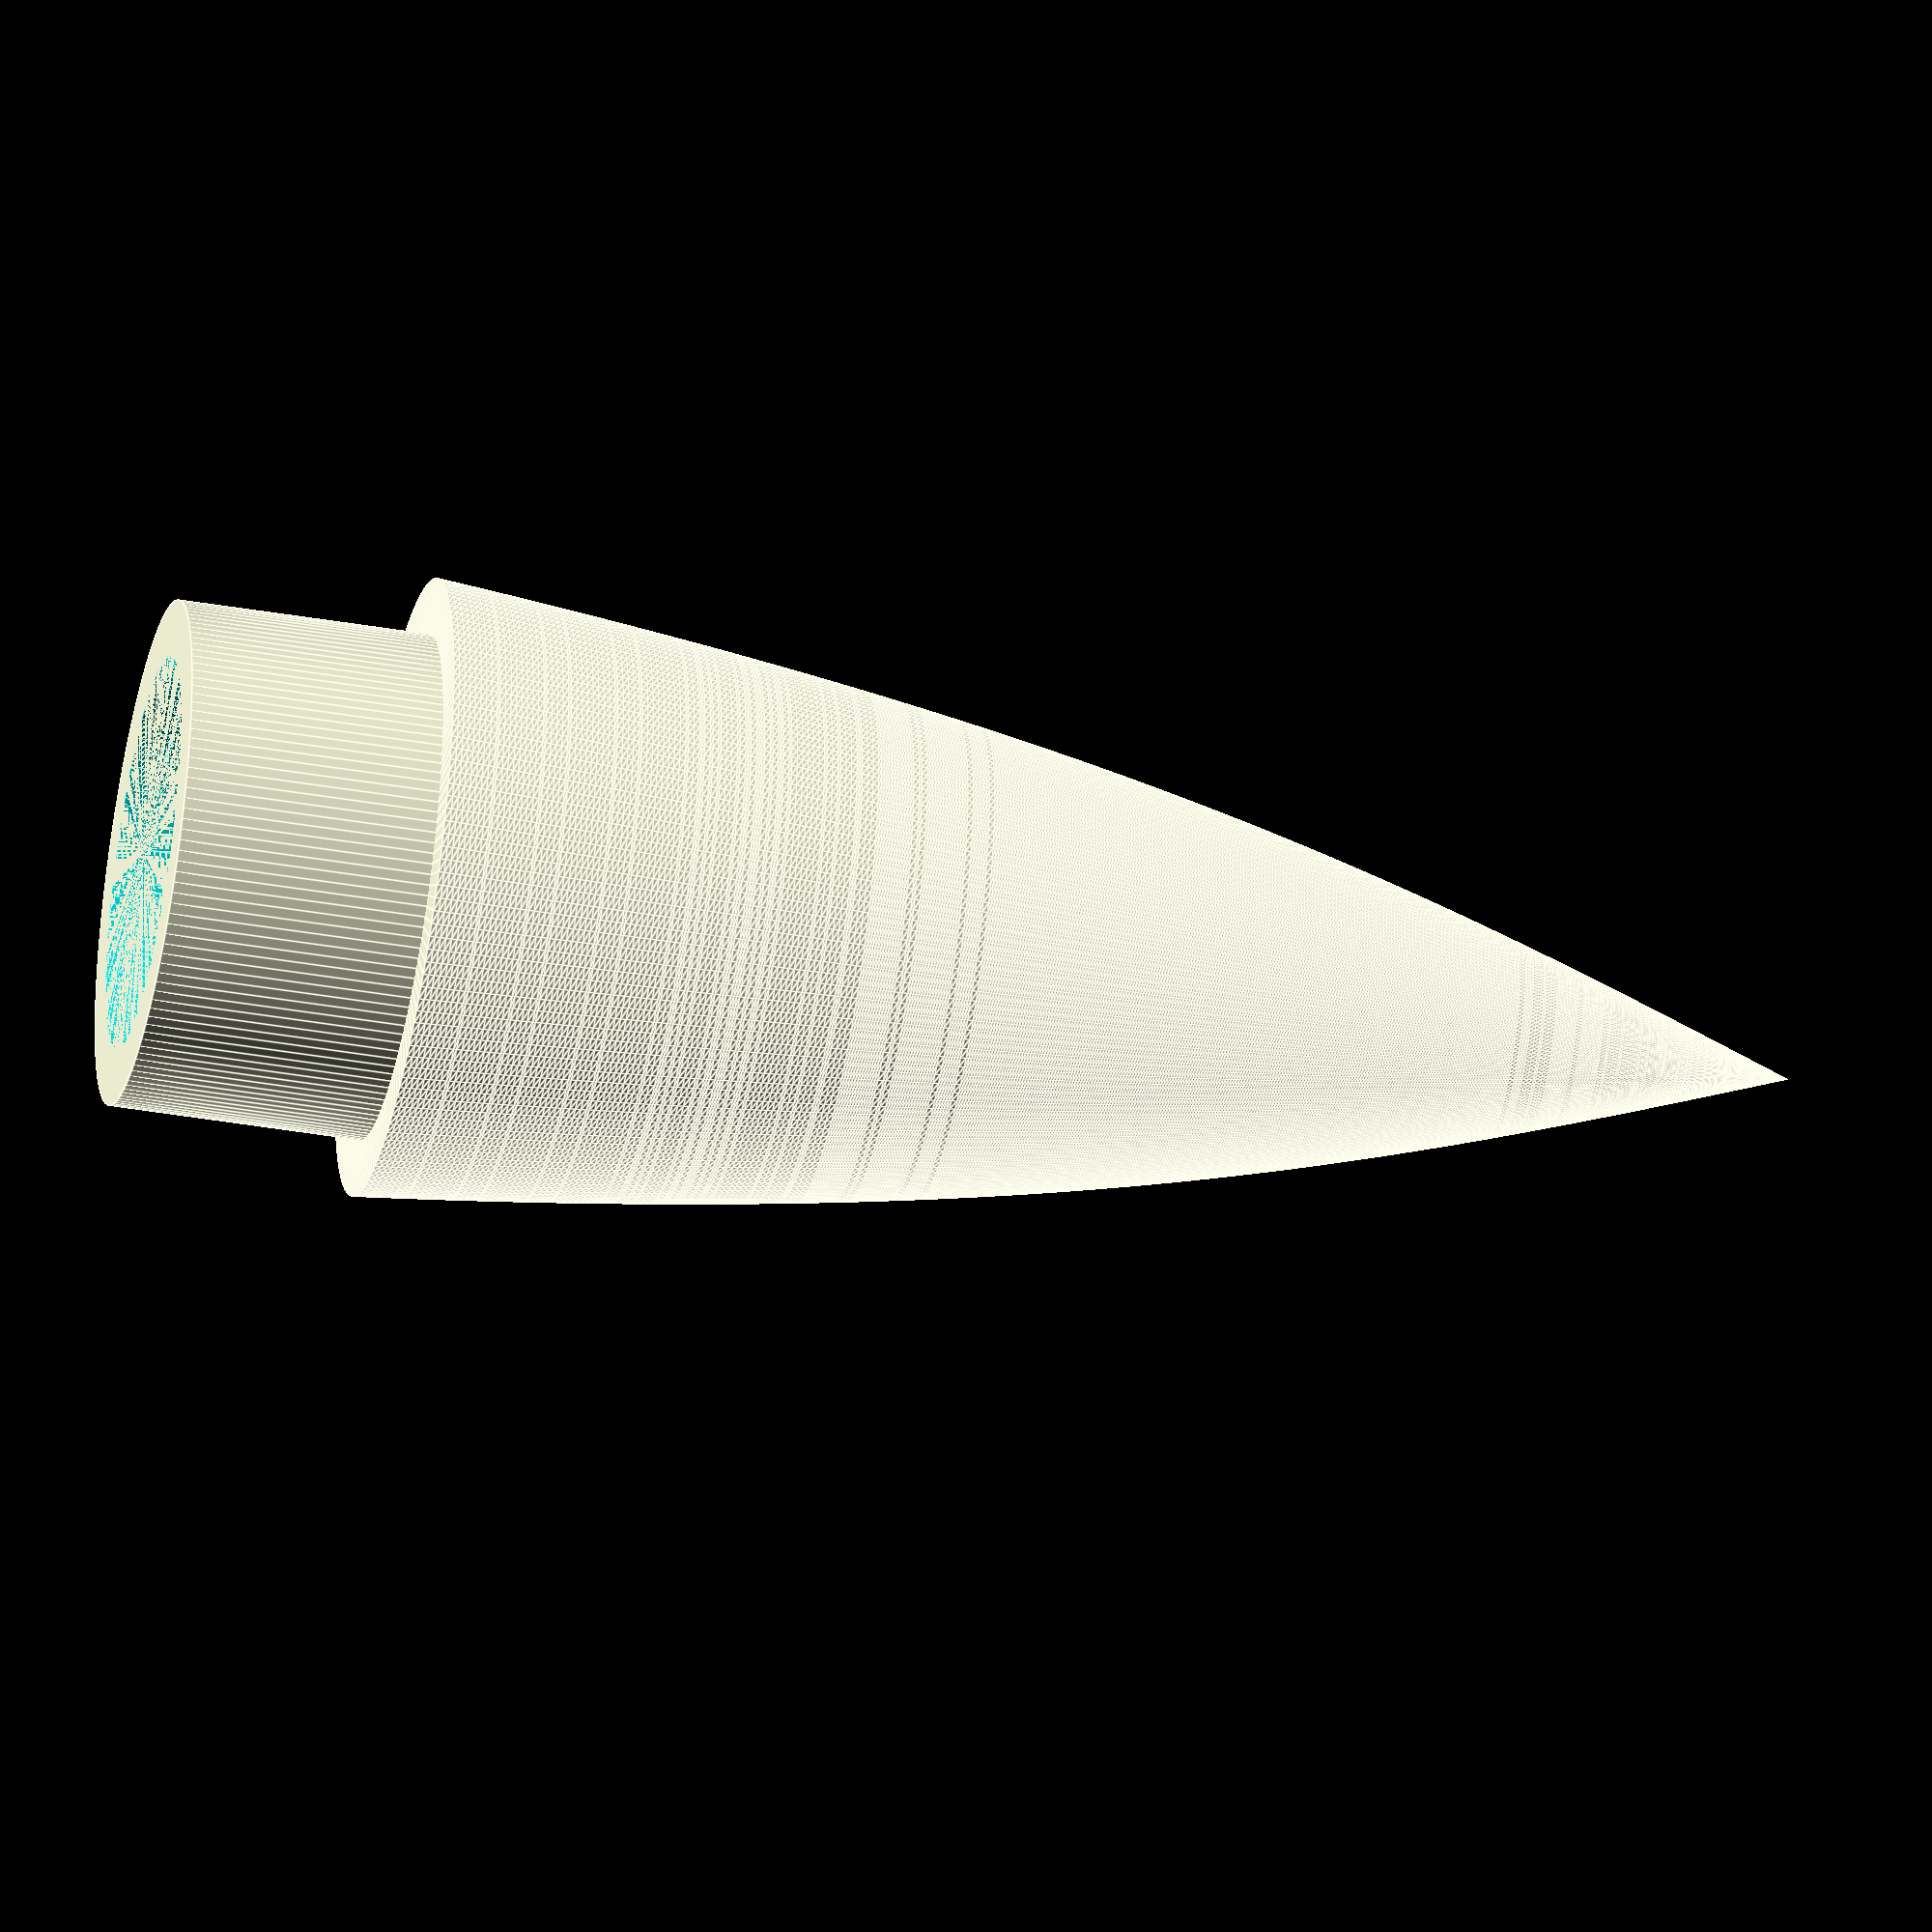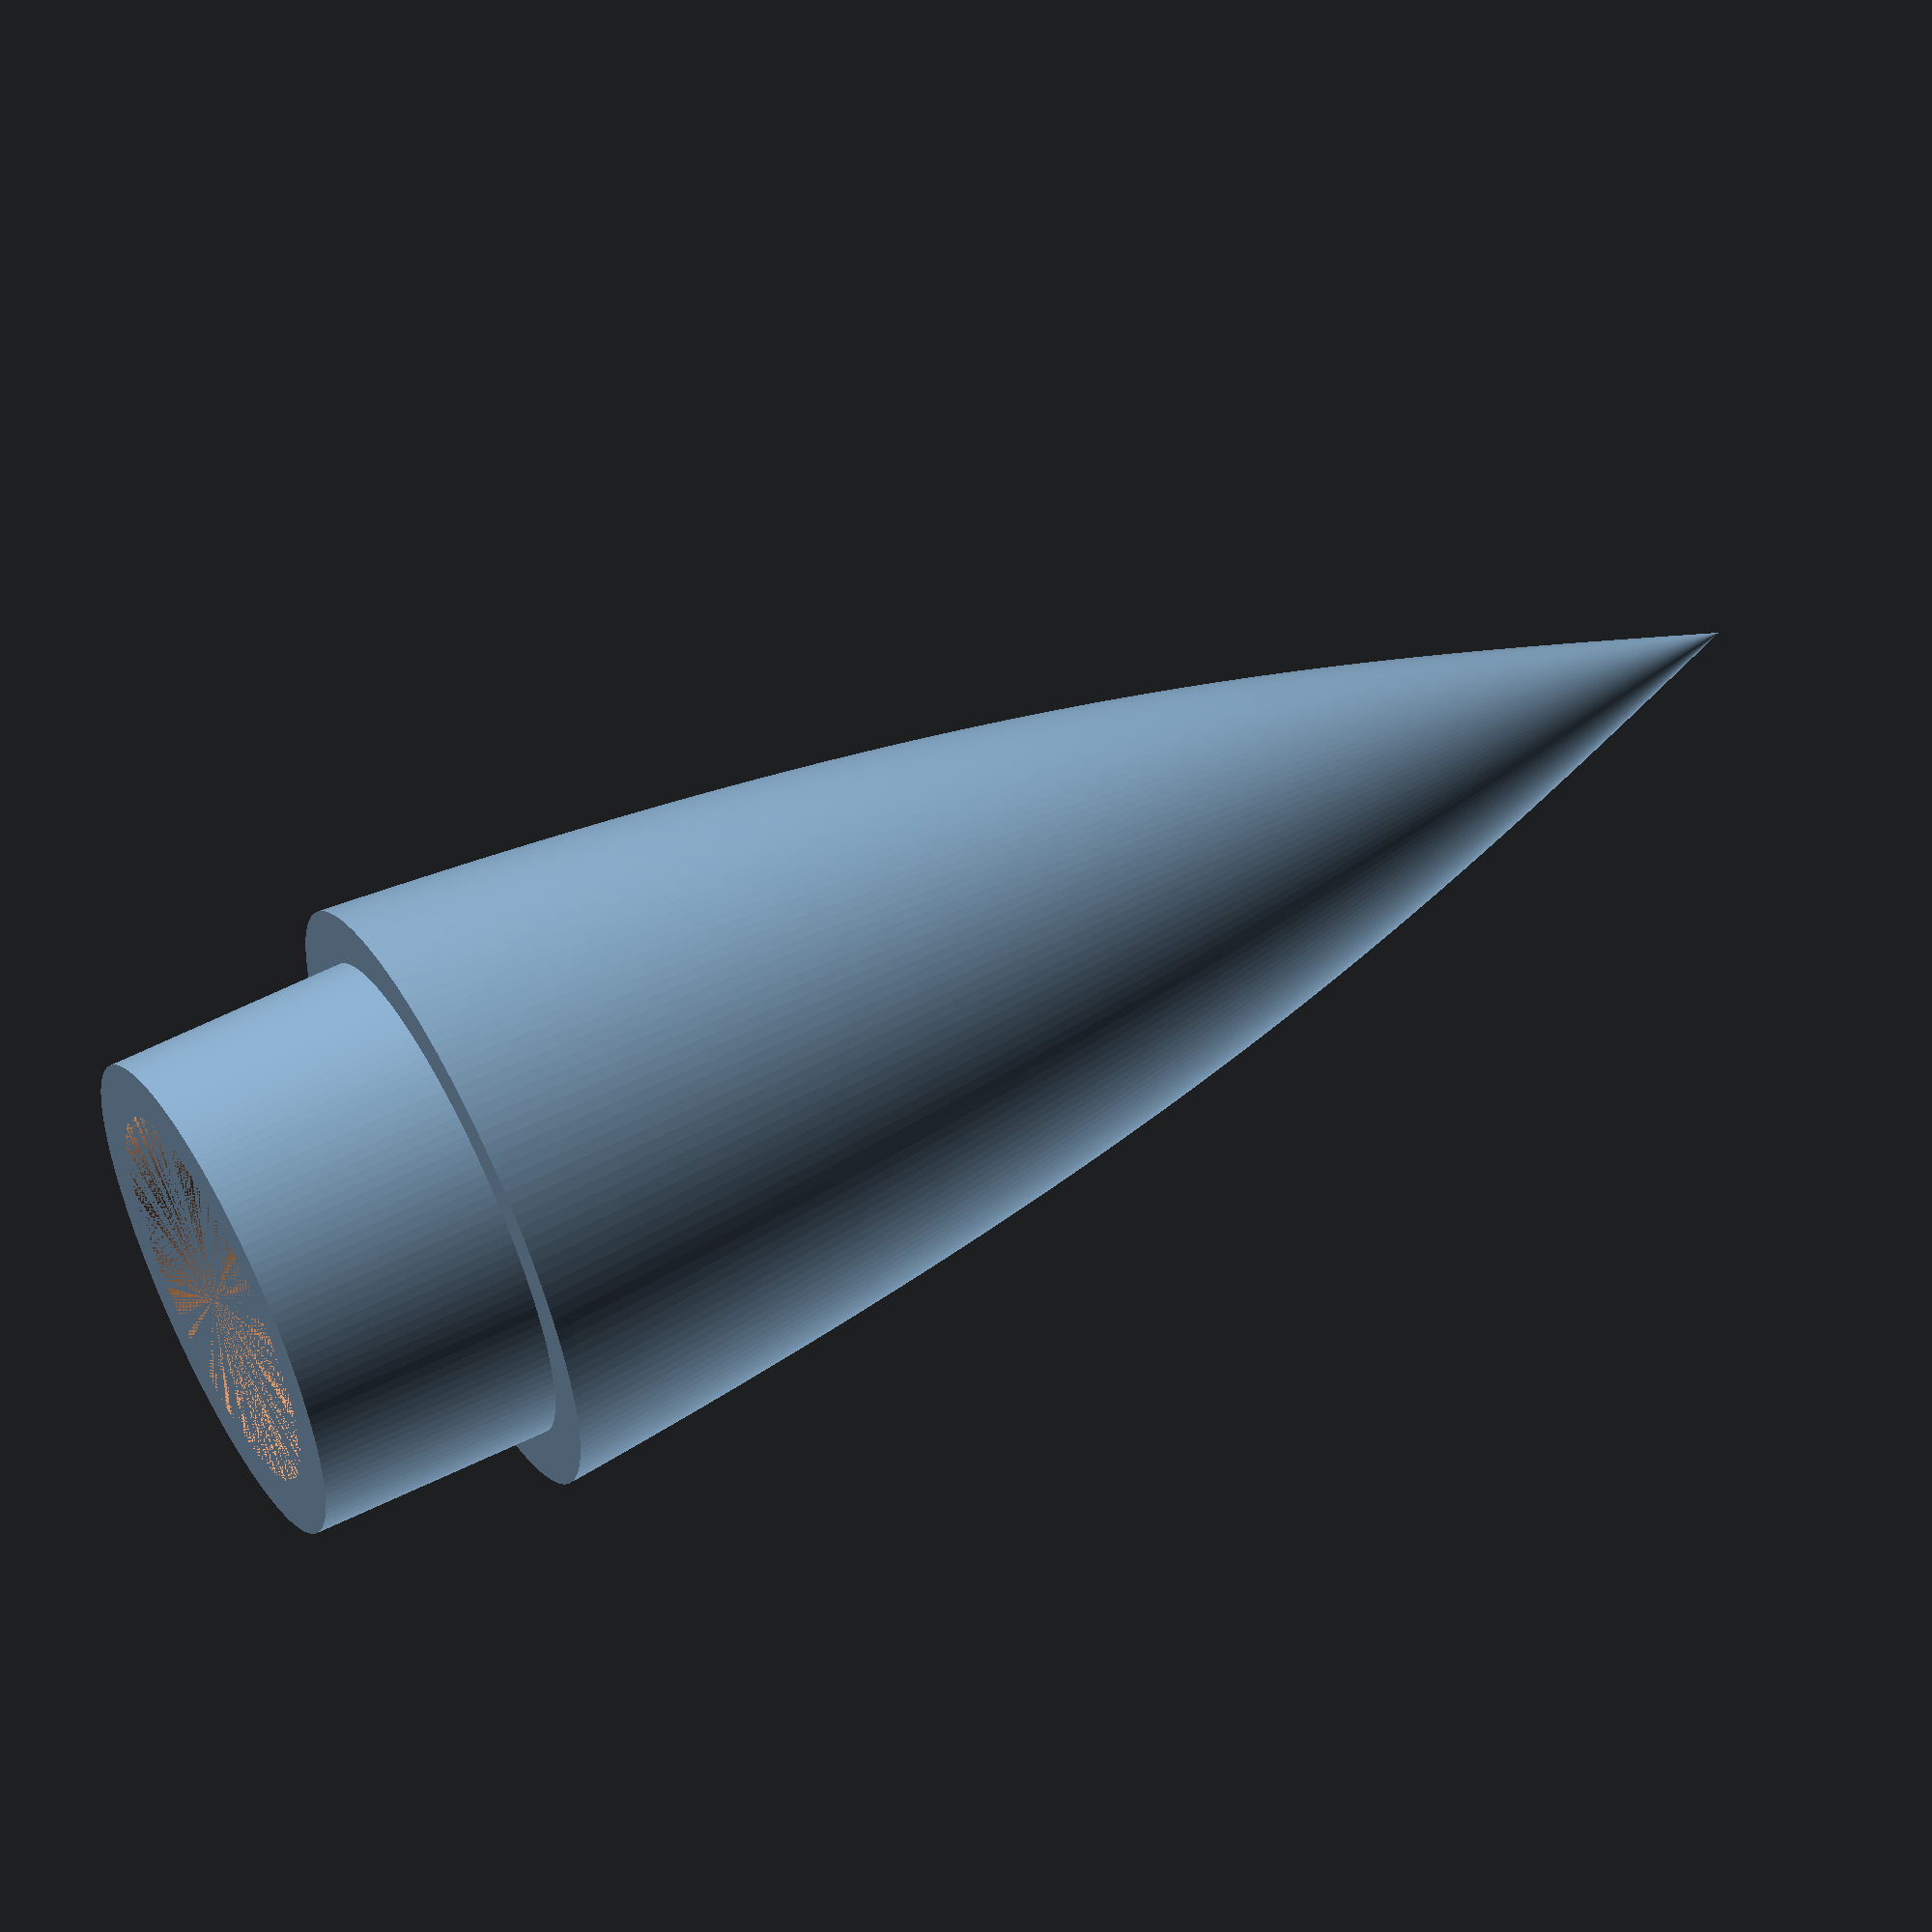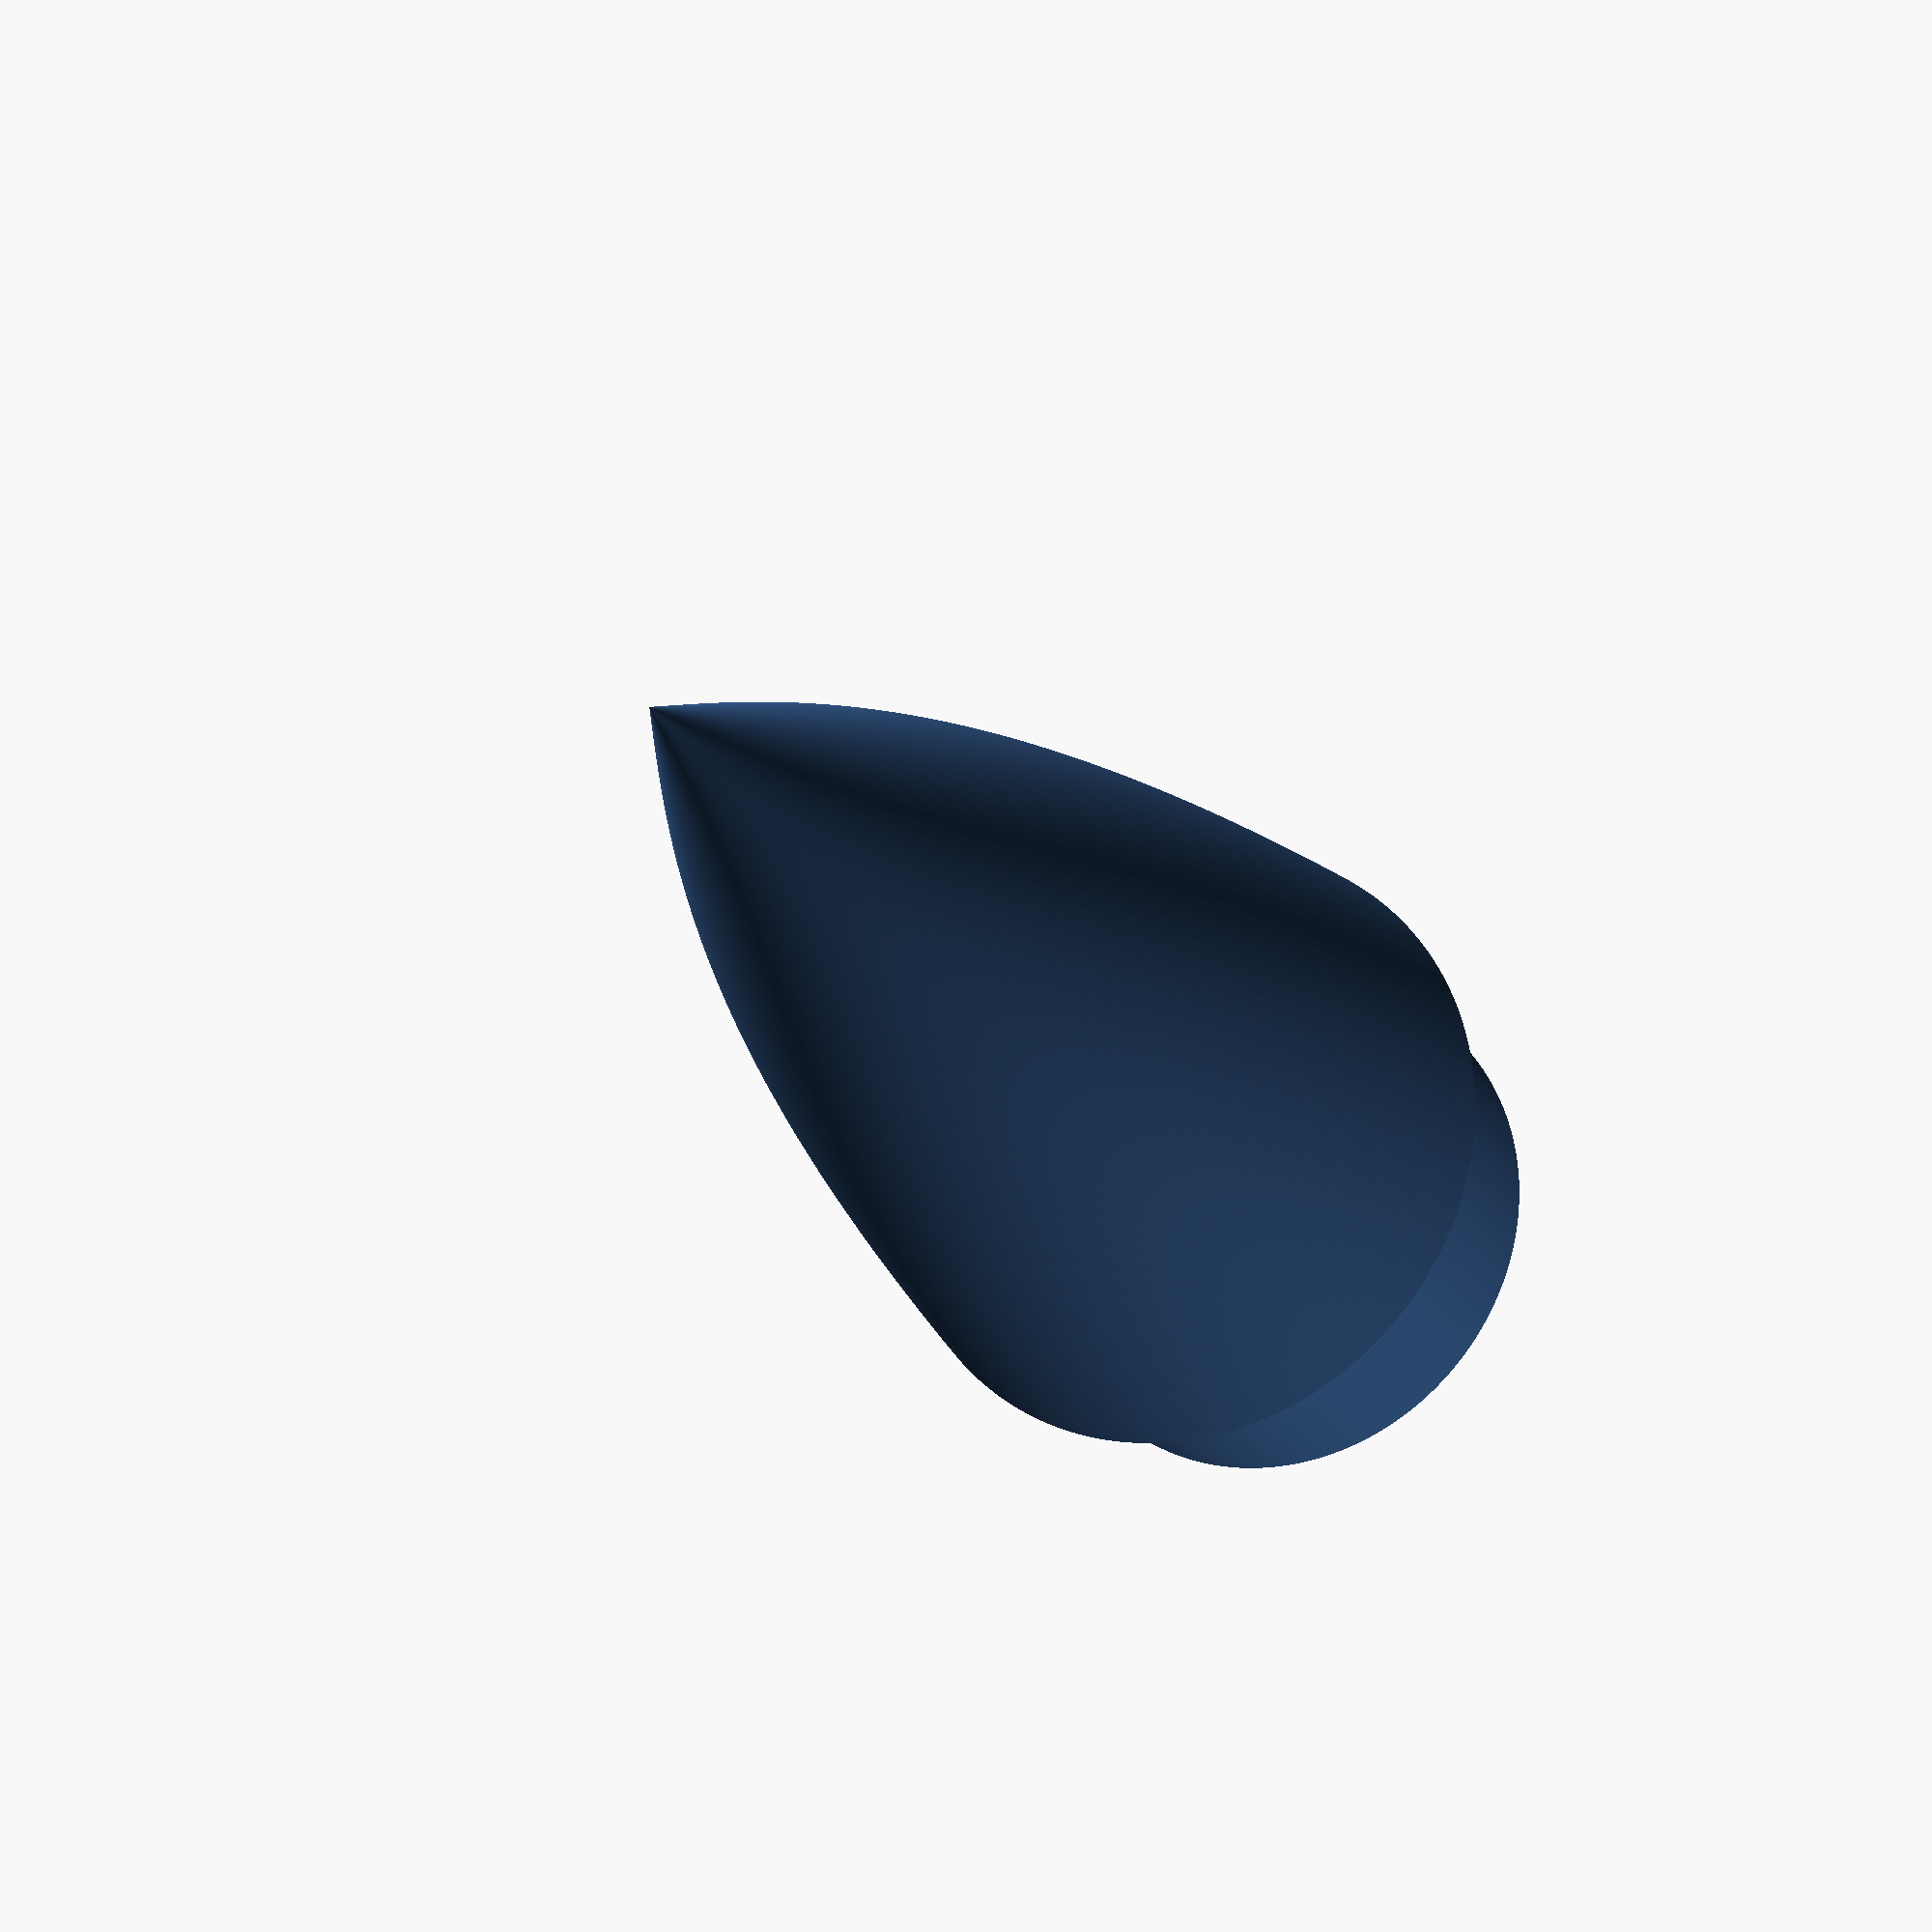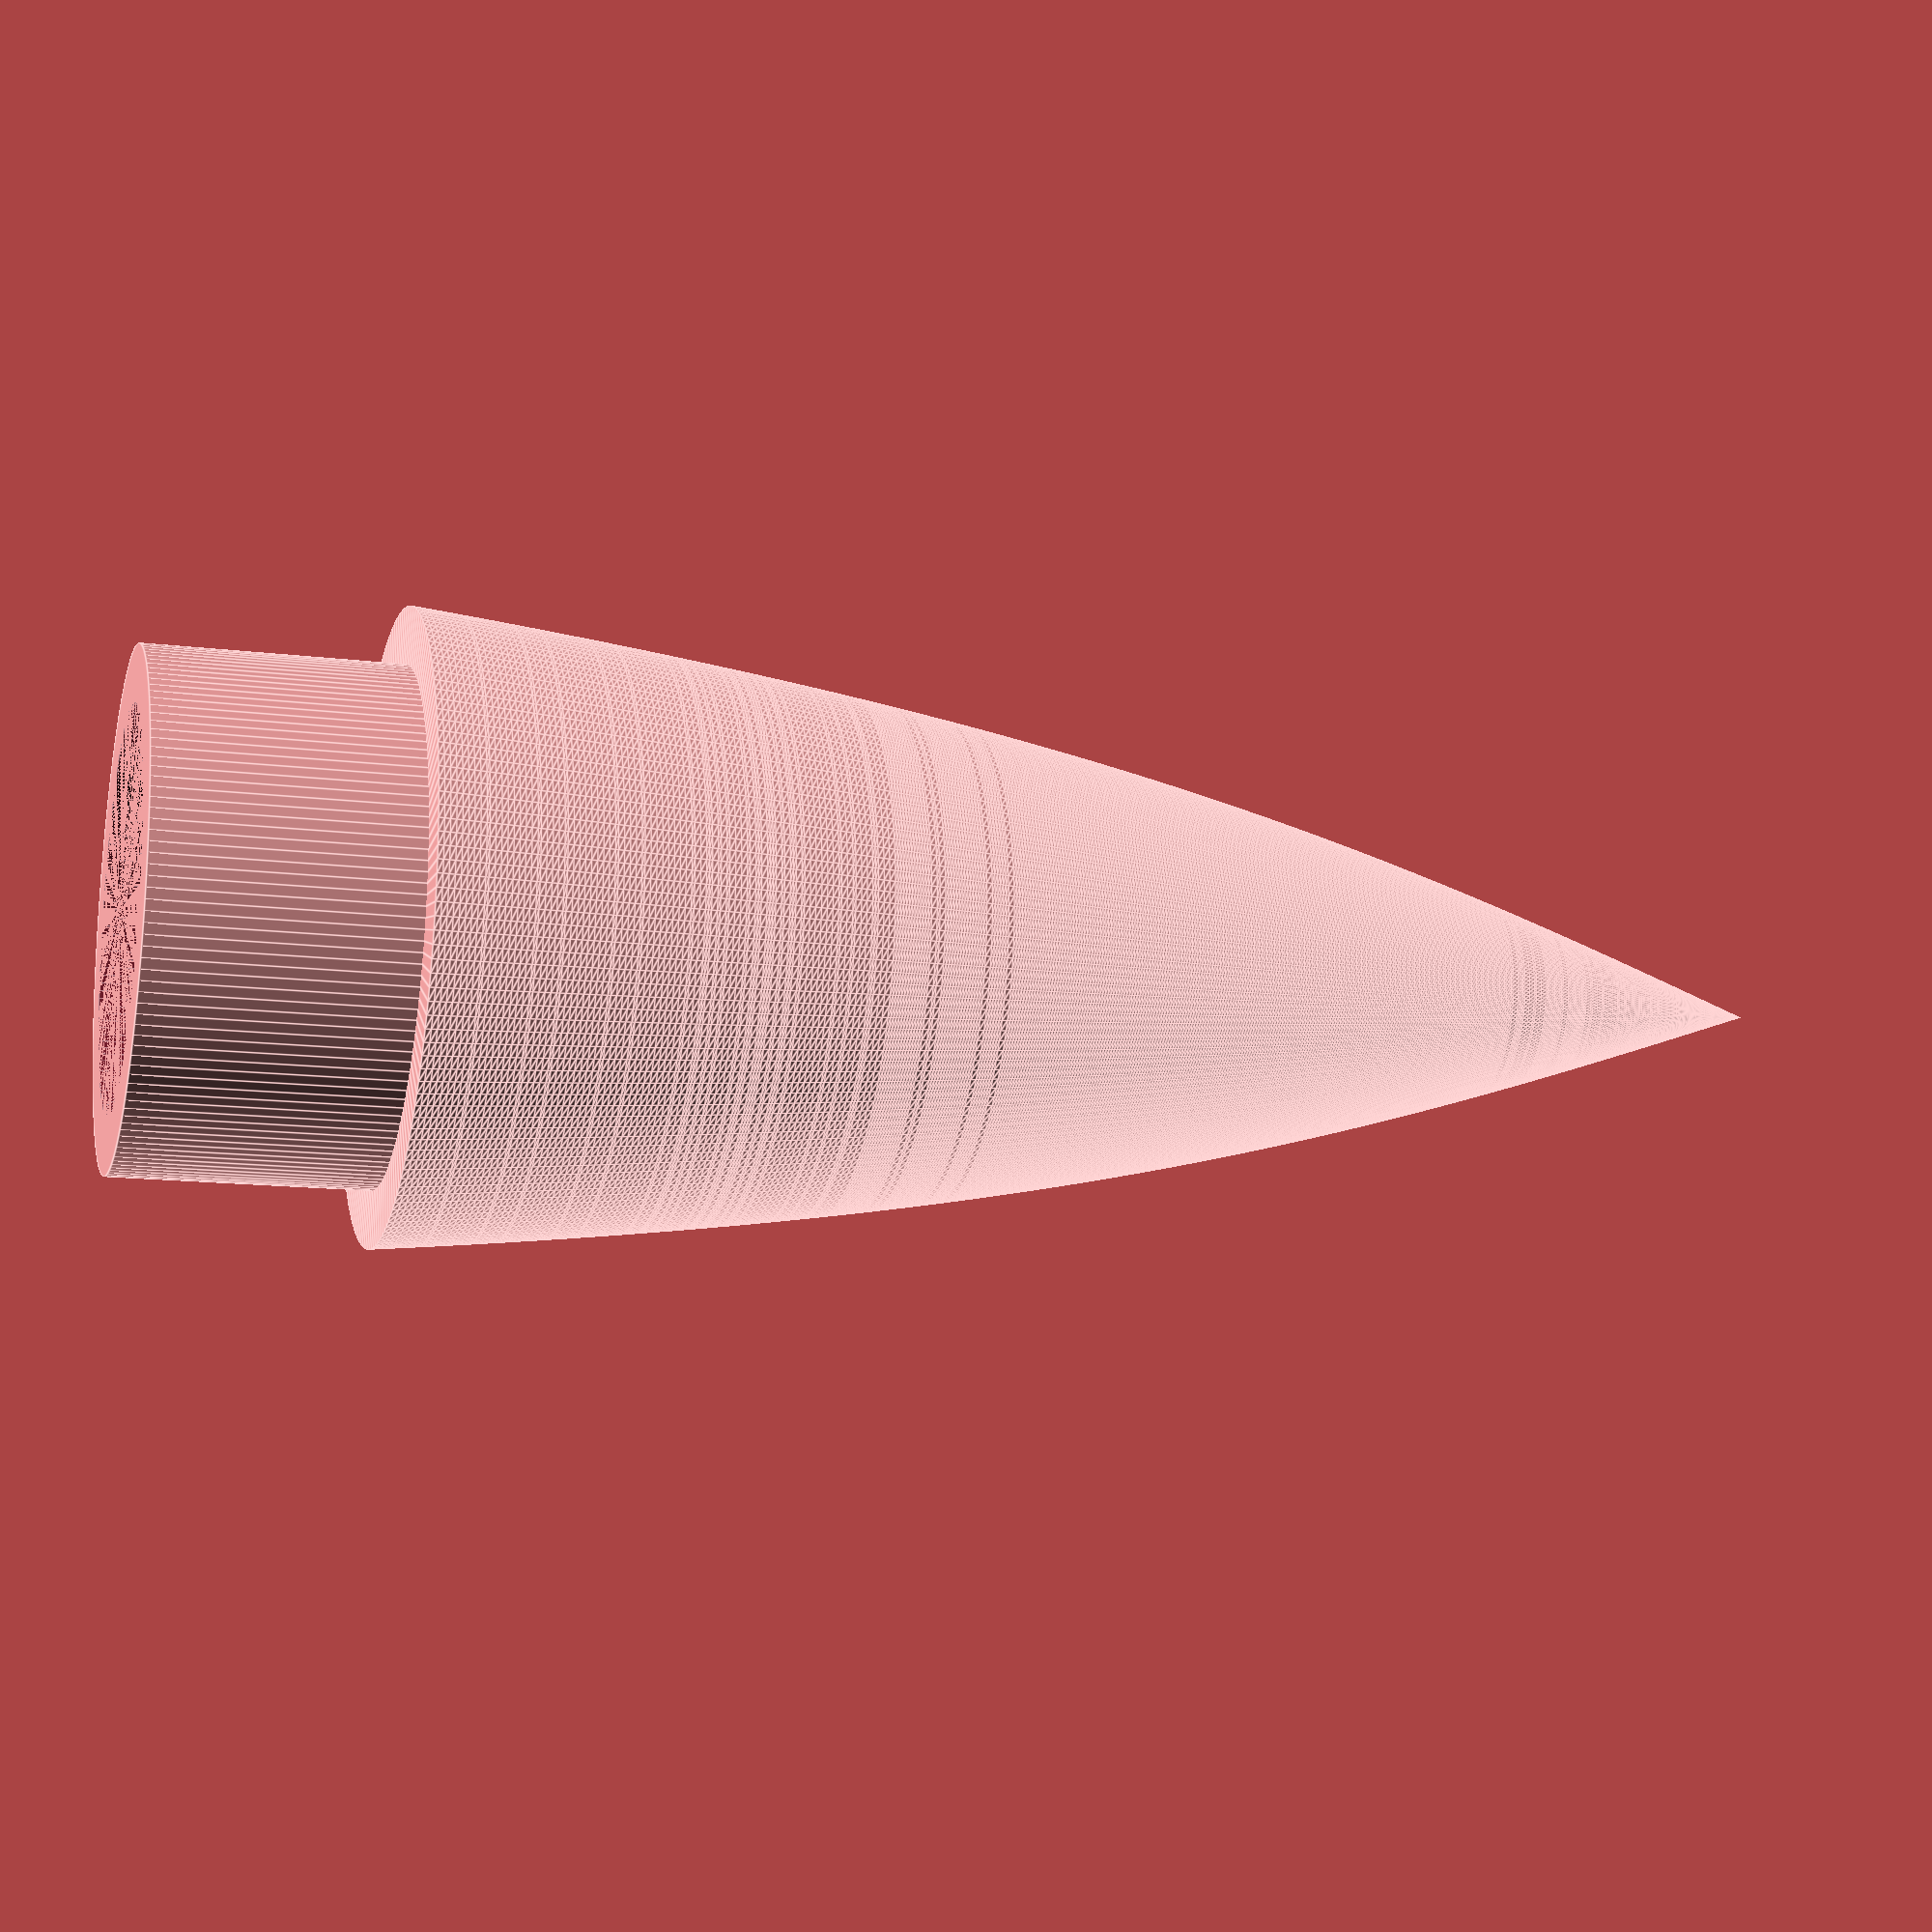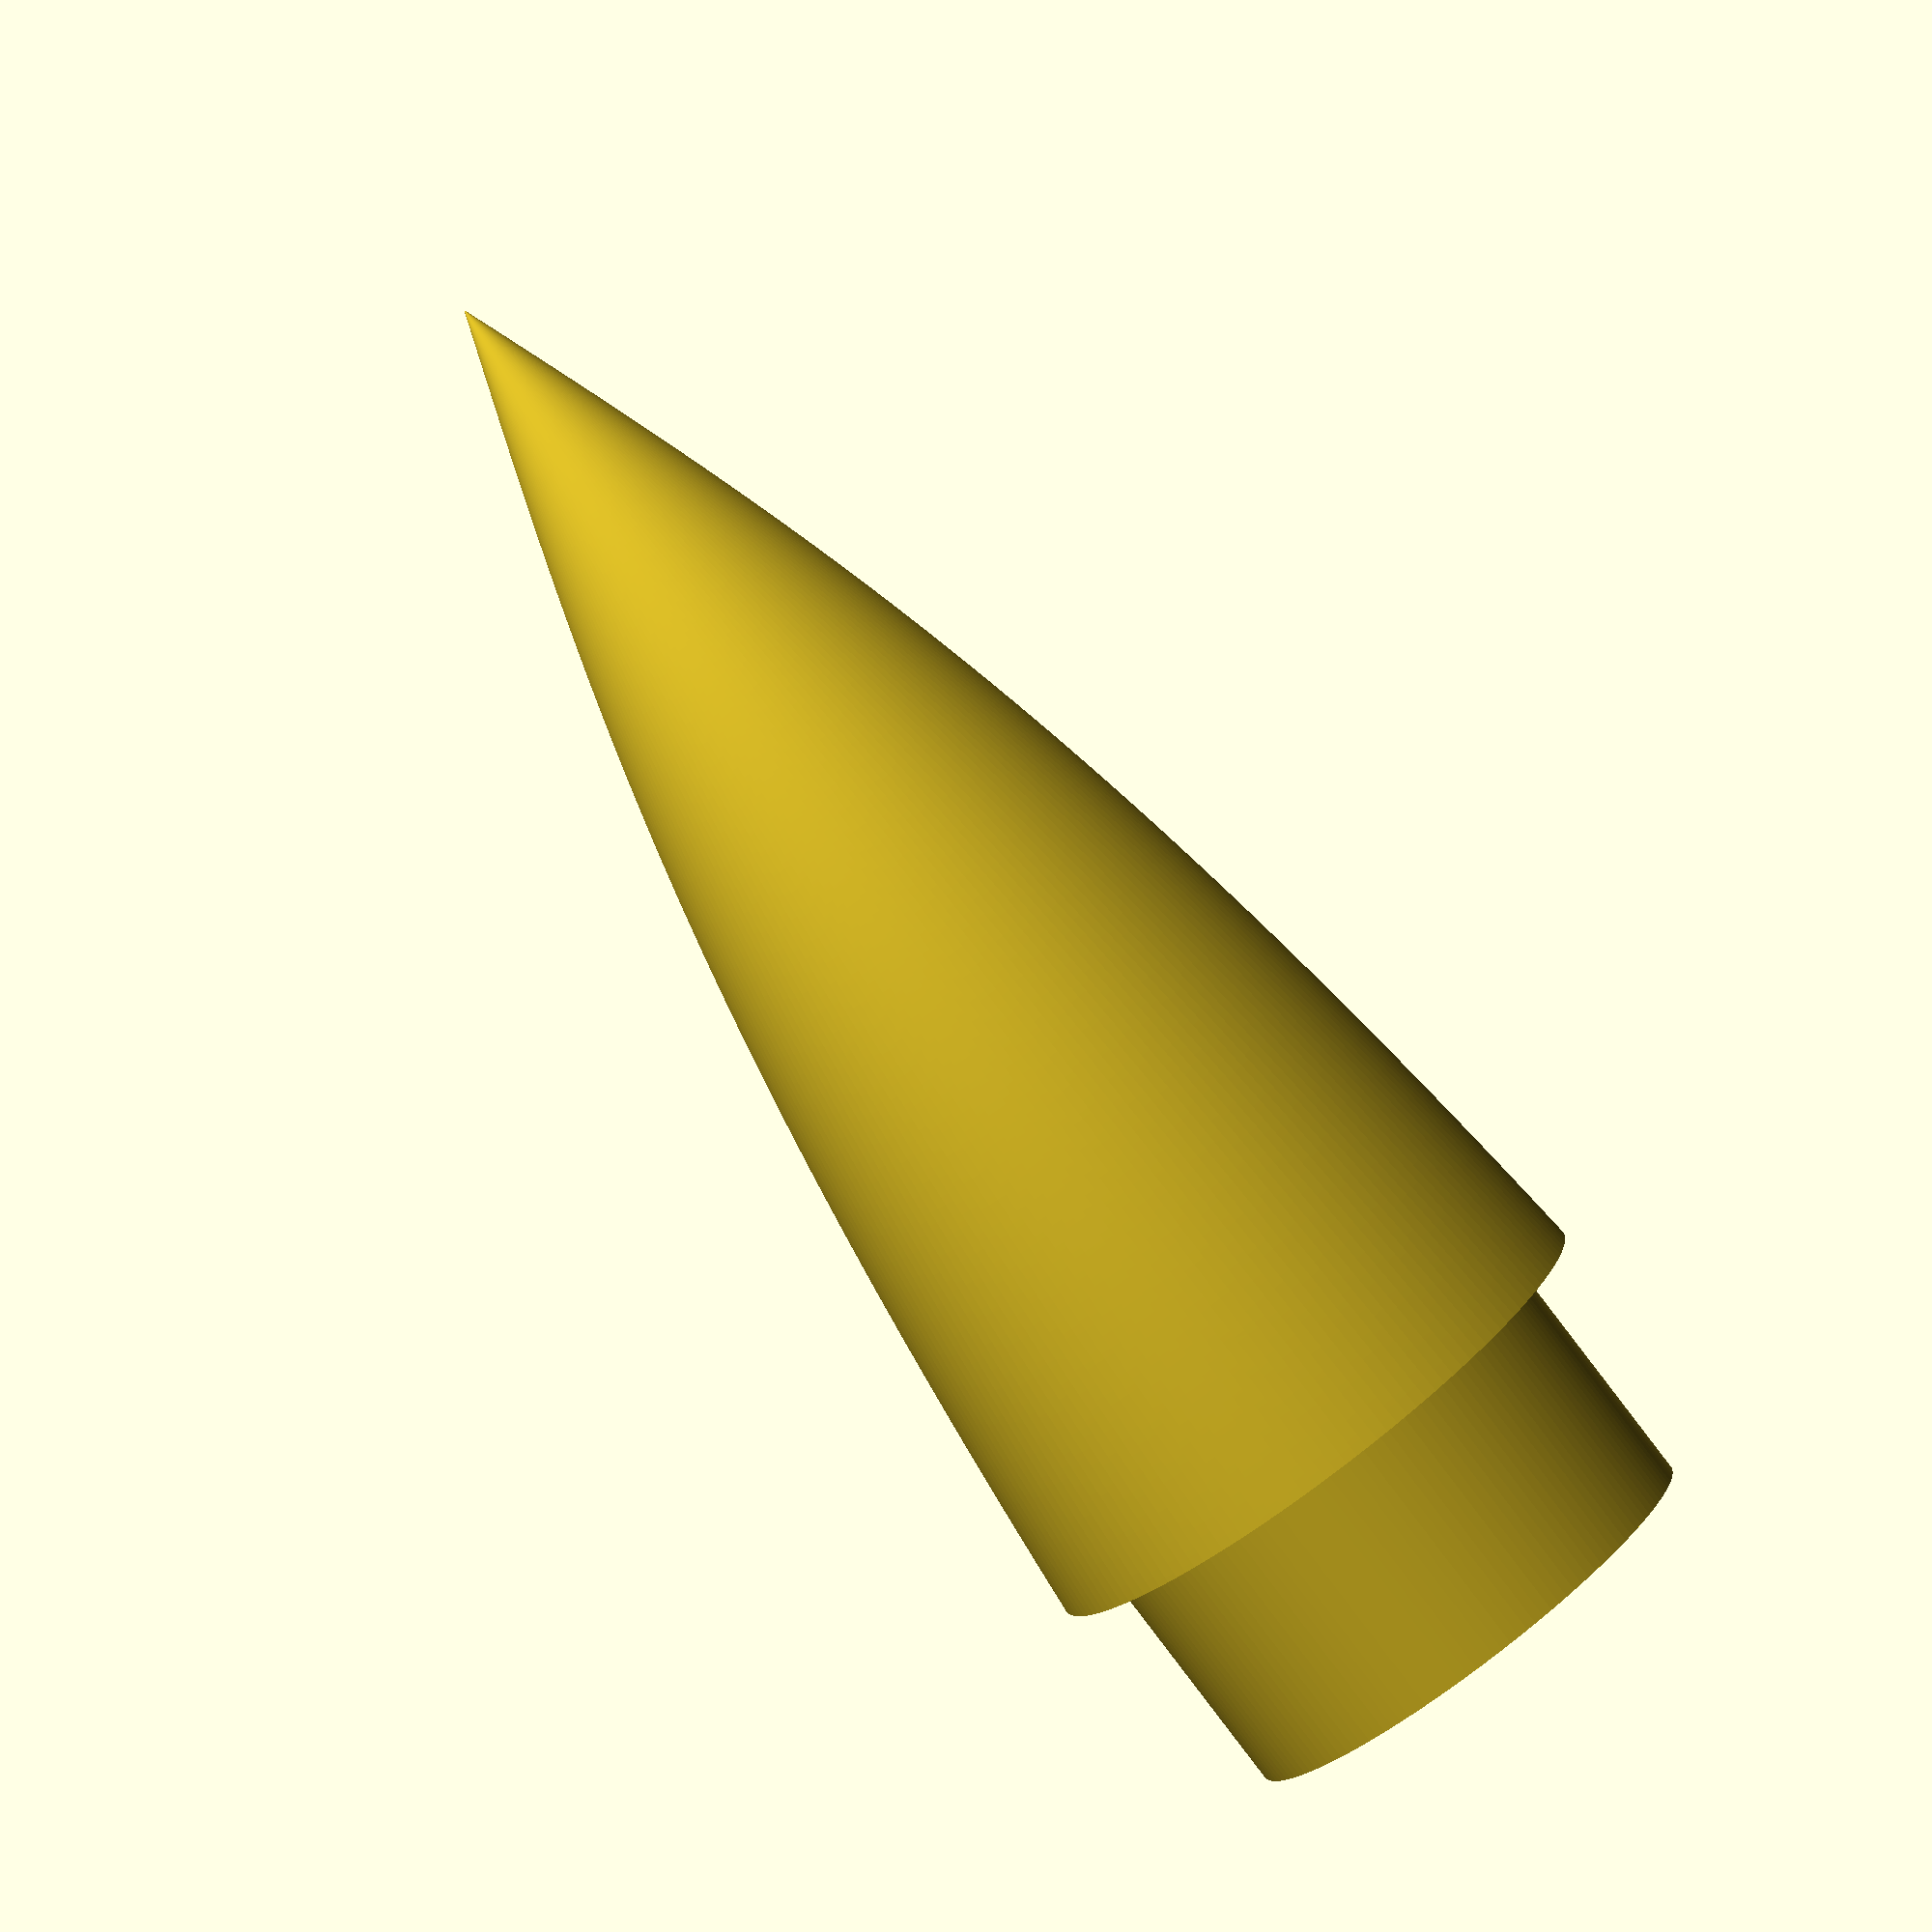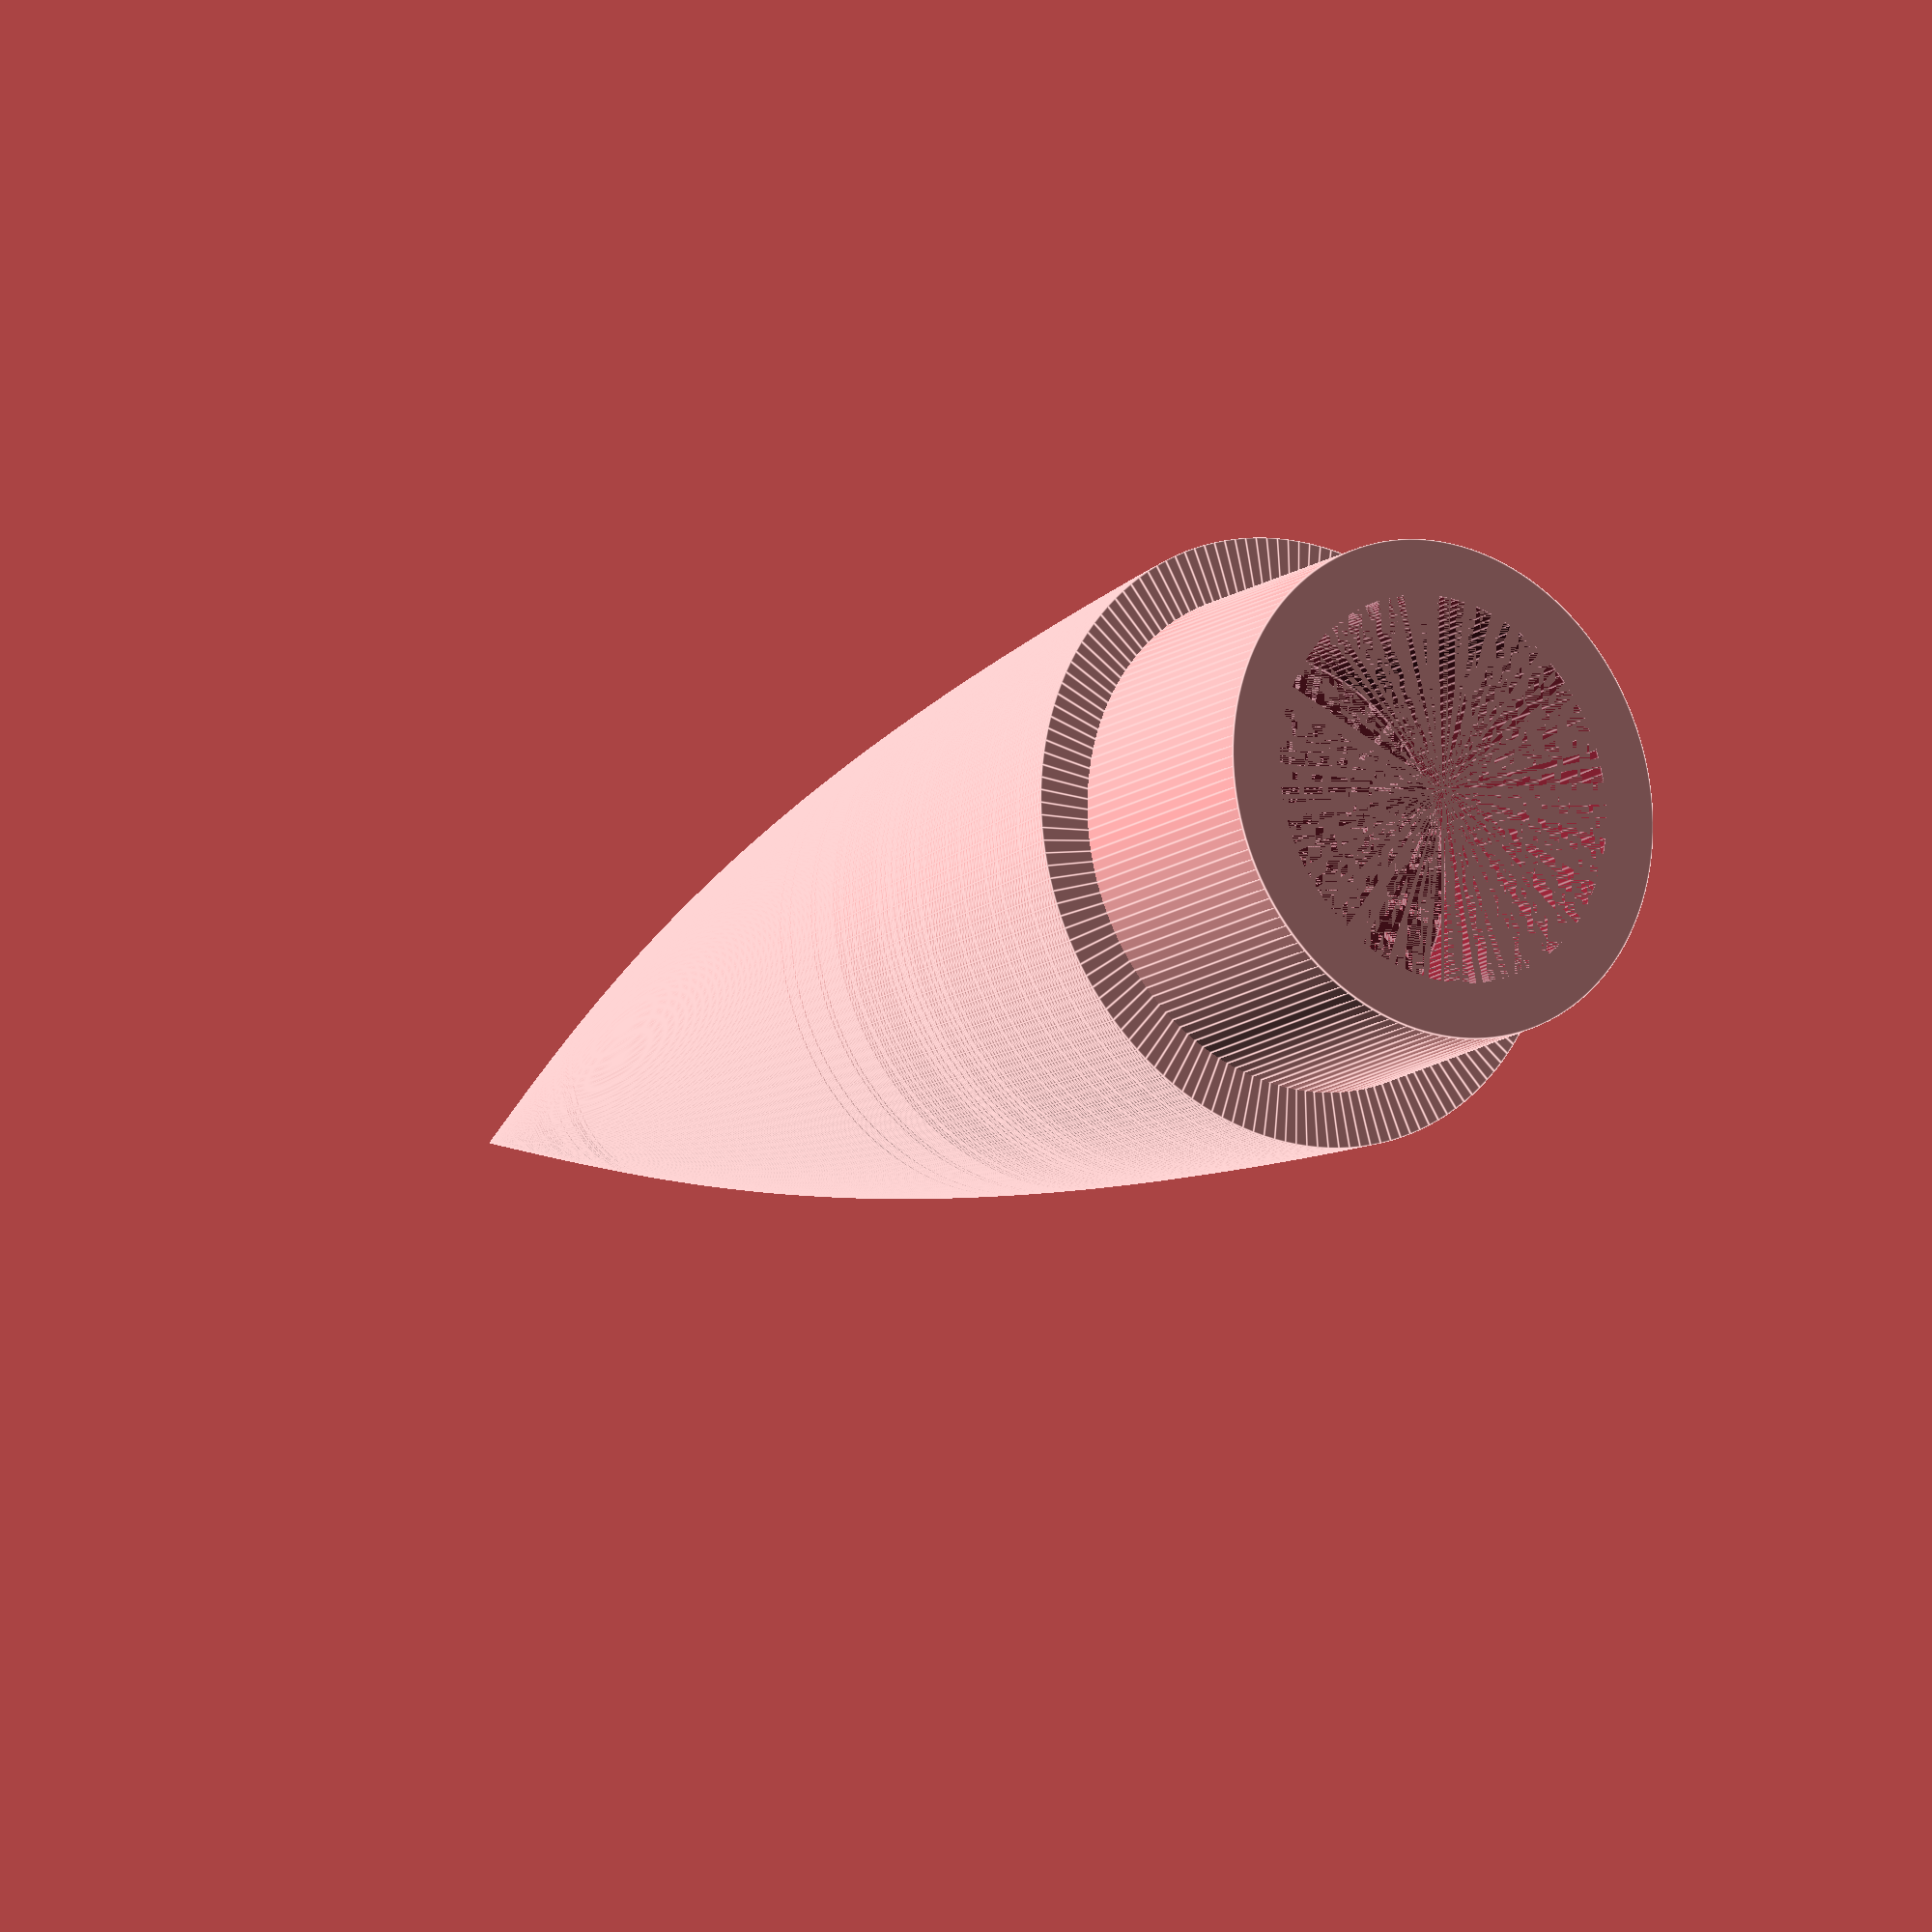
<openscad>
longueur=50;//mm ogive seul
longueur_manchon=10;//mm
pente=30;//      - de pente=rond +  de pente=conique
rayon=11;//mm
rayon_interne=9;//mm
ep=rayon-rayon_interne;//epaisseur mm
$fn=150;//qualité de rendu

layer=0.1;
$vpt=[0,0,longueur/2];

function func(x)=(atan( (x/pente) )*(3.1415/180))/(atan( (longueur/pente) )*(3.1415/180))*rayon;

module ogive(){
        points=[
            for(x=[0:layer:longueur])
                [x,func(x)]
        ];
    translate([0,0,longueur])
    rotate_extrude()
    rotate([180,0,-90])
    polygon(points=concat(points,[[longueur,0]]),convexity =100);
}

difference(){
    ogive();
    translate([0,0,-ep/2])
        scale([(func(longueur)-ep)/func(longueur),(func(longueur)-ep)/func(longueur),(longueur-ep)/longueur])
            ogive();
}

translate([0,0,-longueur_manchon/2+1])
difference(){
        cylinder(longueur_manchon,r=rayon_interne,center=true);
        cylinder(longueur_manchon,r=rayon_interne-ep,center=true);
}


echo(func(longueur));
</openscad>
<views>
elev=225.2 azim=18.2 roll=281.0 proj=o view=edges
elev=115.3 azim=0.8 roll=296.1 proj=o view=solid
elev=199.5 azim=354.7 roll=157.8 proj=o view=wireframe
elev=194.2 azim=136.6 roll=285.2 proj=p view=edges
elev=77.9 azim=181.1 roll=36.8 proj=o view=solid
elev=194.9 azim=339.3 roll=34.7 proj=o view=edges
</views>
